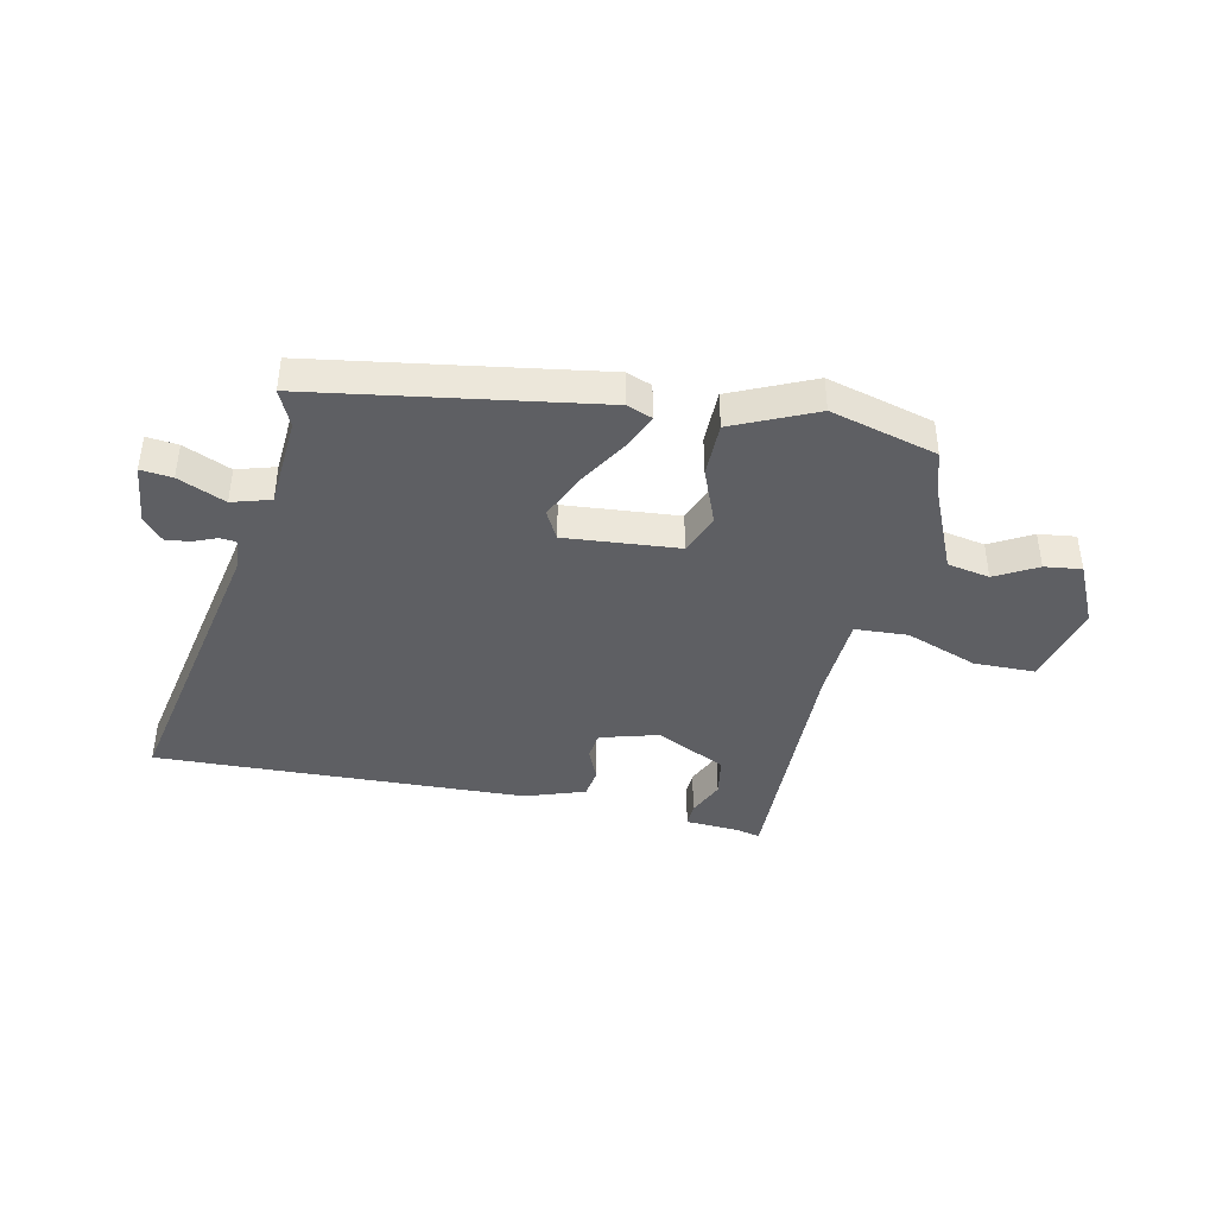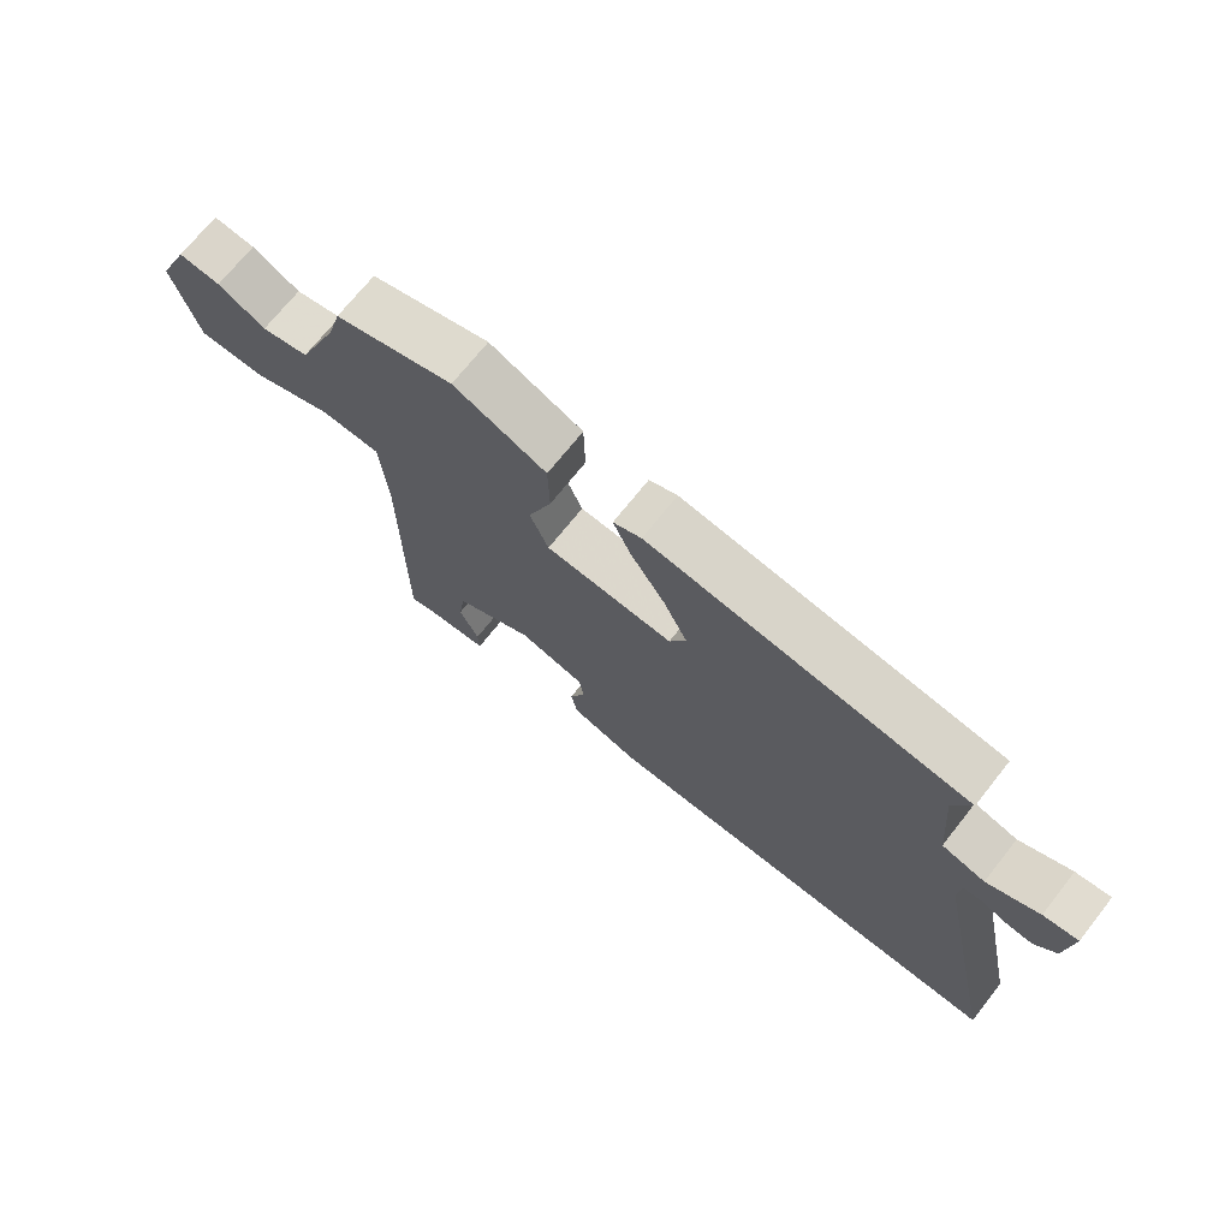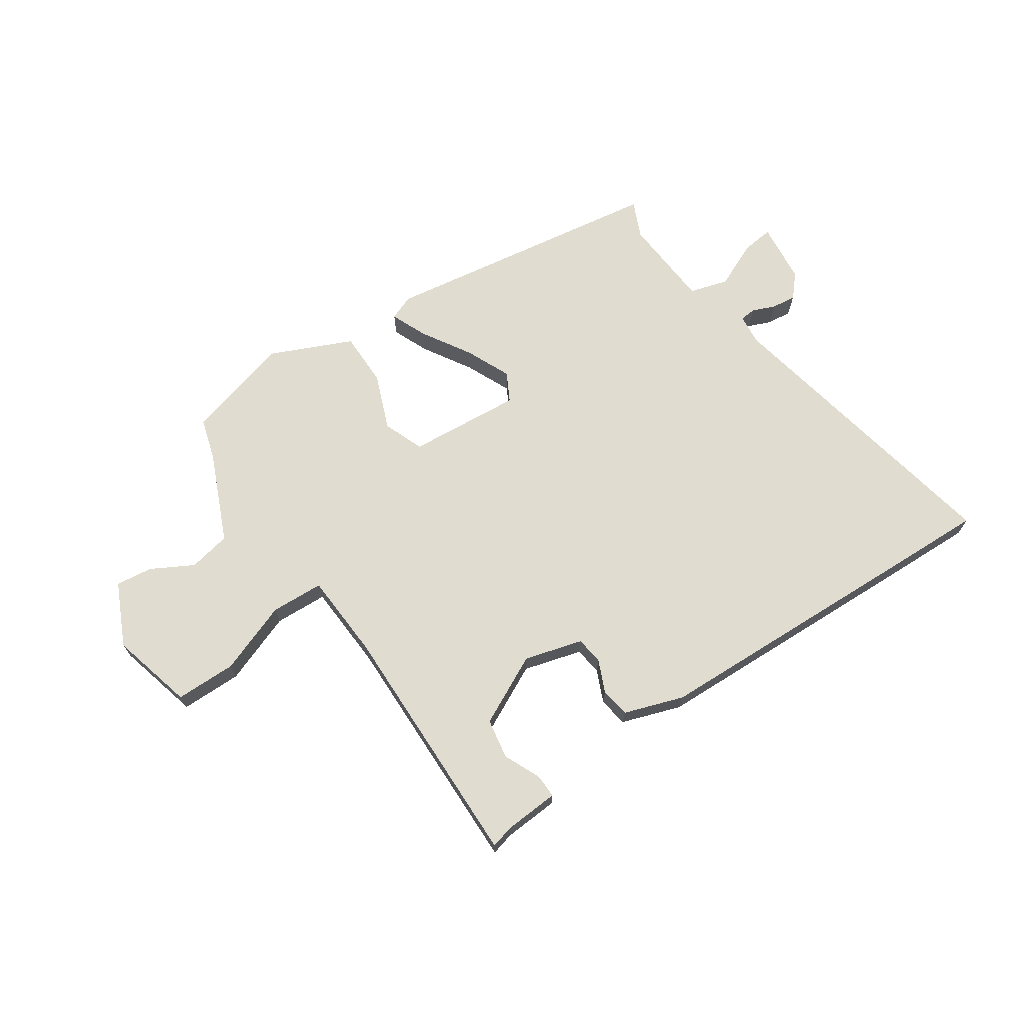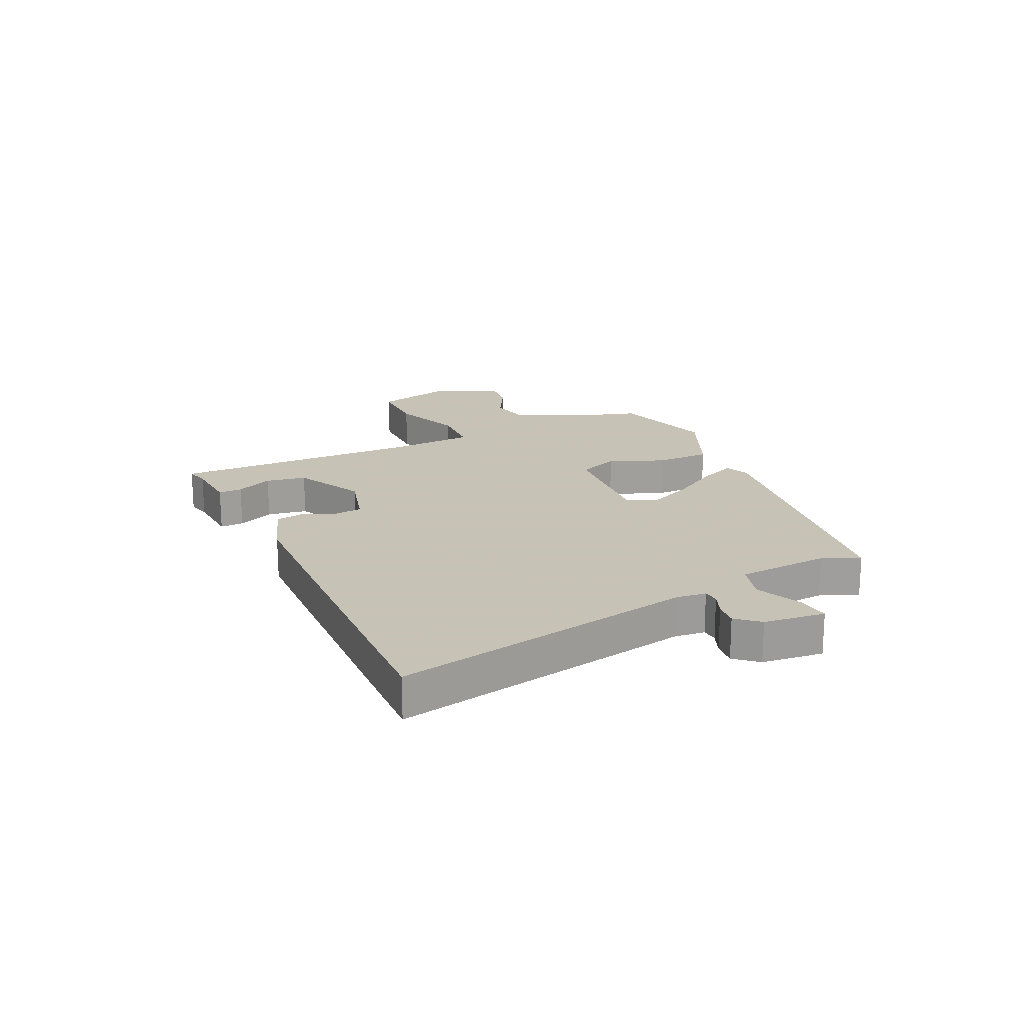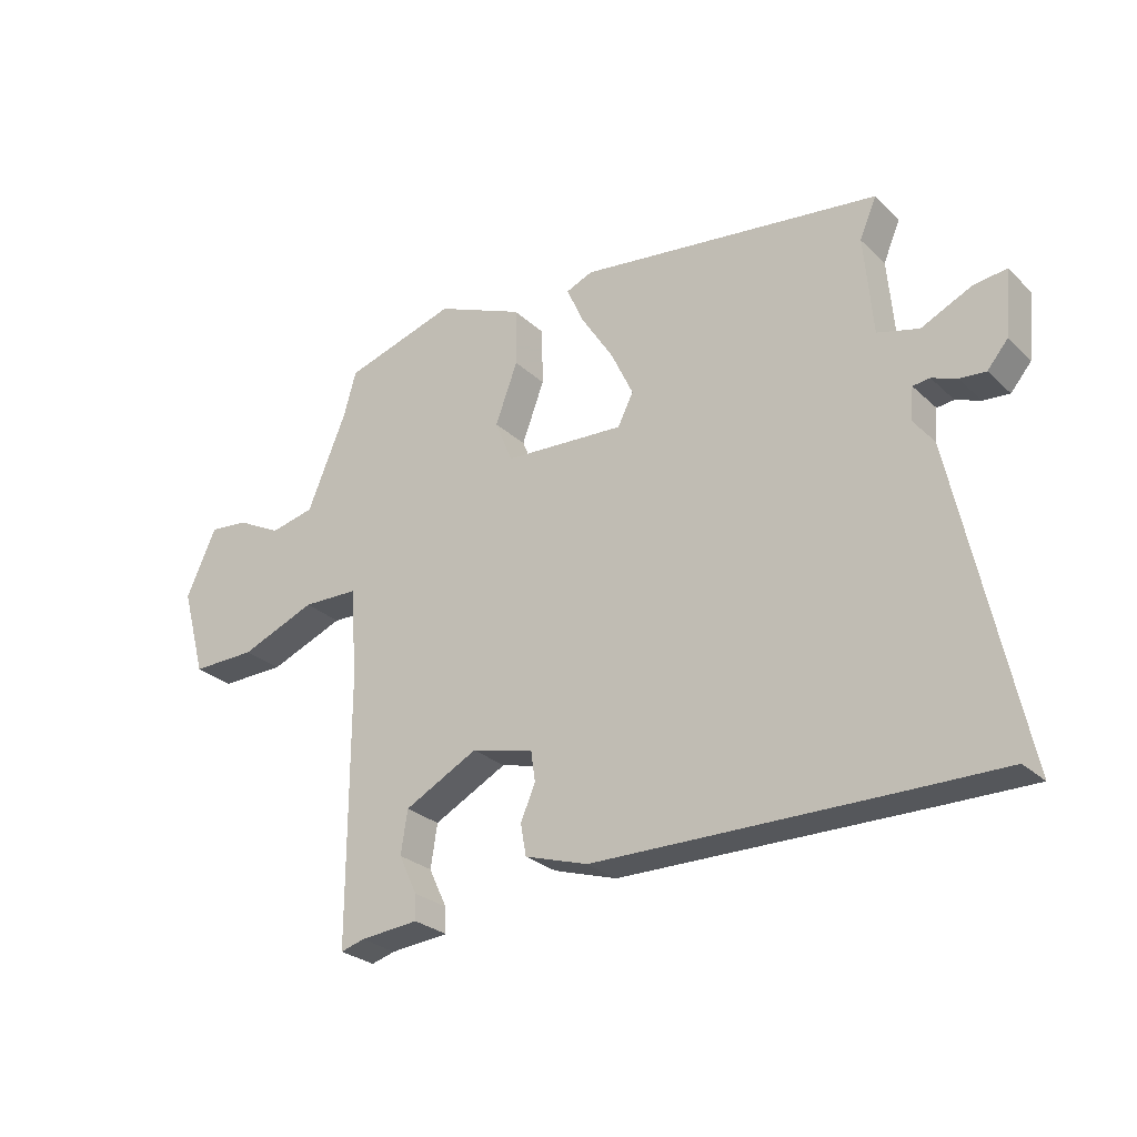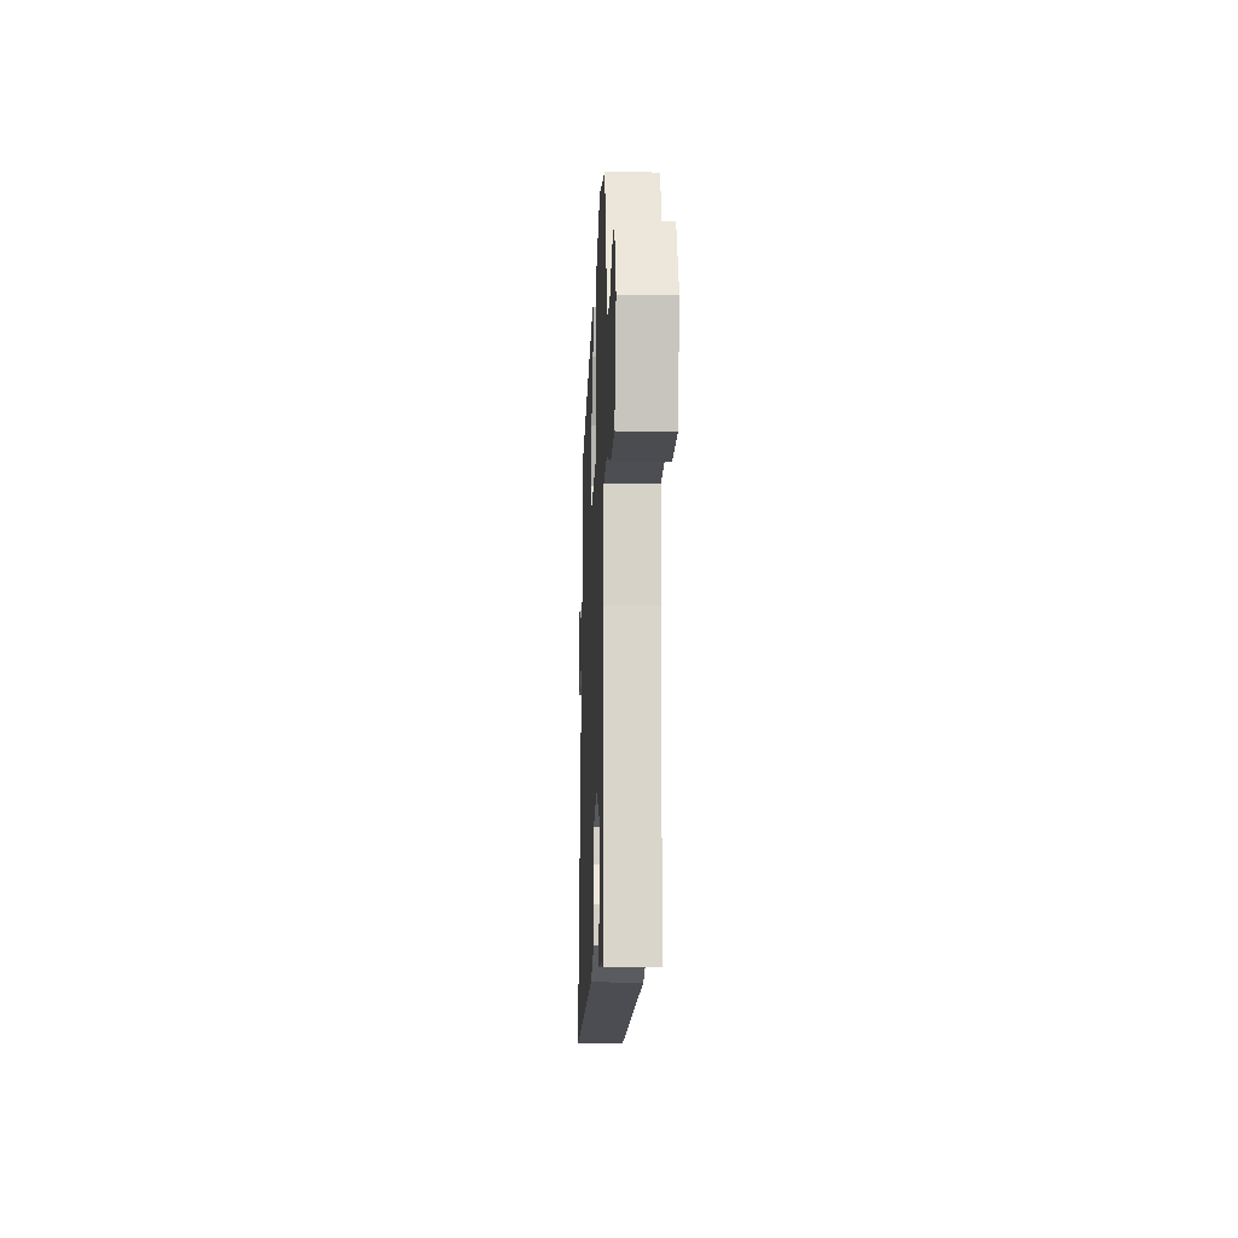
<metadata>
{"format":"obj","ext":"obj","renderer":"f3d","projection":"perspective","resolution":1024,"background":"white","views":[{"elev":-41.1,"azim":-11.0,"up":"+Y"},{"elev":71.0,"azim":-141.6,"up":"+Z"},{"elev":69.4,"azim":146.9,"up":"+Y"},{"elev":19.1,"azim":-114.2,"up":"+Y"},{"elev":-27.4,"azim":-144.3,"up":"+Z"},{"elev":-15.4,"azim":87.6,"up":"+Z"}]}
</metadata>
<code>
v 0.464 0.07 -0.531
v 0.424 0.07 -0.52
v 0.327 0.07 -0.512
v 0.329 0.07 -0.47
v 0.359 0.07 -0.406
v 0.348 0.07 -0.335
v 0.226 0.07 -0.272
v 0.123 0.07 -0.299
v 0.116 0.07 -0.348
v 0.14 0.07 -0.405
v 0.131 0.07 -0.457
v 0.026 0.07 -0.491
v -0.478 0.07 -0.5
v -0.627 0.07 -0.502
v -0.514 0.07 0.027
v -0.519 0.07 0.08
v -0.547 0.07 0.083
v -0.588 0.07 0.067
v -0.631 0.07 0.063
v -0.665 0.07 0.103
v -0.675 0.07 0.211
v -0.62 0.07 0.204
v -0.538 0.07 0.166
v -0.47 0.07 0.185
v -0.456 0.07 0.347
v -0.484 0.07 0.412
v 0.015 0.07 0.48
v 0.059 0.07 0.462
v 0.031 0.07 0.399
v -0.023 0.07 0.314
v -0.06 0.07 0.235
v -0.034 0.07 0.184
v 0.166 0.07 0.197
v 0.195 0.07 0.268
v 0.158 0.07 0.367
v 0.16 0.07 0.463
v 0.305 0.07 0.525
v 0.491 0.07 0.47
v 0.512 0.07 0.396
v 0.577 0.07 0.24
v 0.651 0.07 0.224
v 0.725 0.07 0.263
v 0.79 0.07 0.27
v 0.84 0.07 0.159
v 0.8 0.07 0.014
v 0.693 0.07 0.015
v 0.568 0.07 0.064
v 0.475 0.07 0.061
v 0.464 0.07 -0.091
v 0.464 0 -0.531
v 0.424 0 -0.52
v 0.327 0 -0.512
v 0.329 0 -0.47
v 0.359 0 -0.406
v 0.348 0 -0.335
v 0.226 0 -0.272
v 0.123 0 -0.299
v 0.116 0 -0.348
v 0.14 0 -0.405
v 0.131 0 -0.457
v 0.026 0 -0.491
v -0.478 0 -0.5
v -0.627 0 -0.502
v -0.514 0 0.027
v -0.519 0 0.08
v -0.547 0 0.083
v -0.588 0 0.067
v -0.631 0 0.063
v -0.665 0 0.103
v -0.675 0 0.211
v -0.62 0 0.204
v -0.538 0 0.166
v -0.47 0 0.185
v -0.456 0 0.347
v -0.484 0 0.412
v 0.015 0 0.48
v 0.059 0 0.462
v 0.031 0 0.399
v -0.023 0 0.314
v -0.06 0 0.235
v -0.034 0 0.184
v 0.166 0 0.197
v 0.195 0 0.268
v 0.158 0 0.367
v 0.16 0 0.463
v 0.305 0 0.525
v 0.491 0 0.47
v 0.512 0 0.396
v 0.577 0 0.24
v 0.651 0 0.224
v 0.725 0 0.263
v 0.79 0 0.27
v 0.84 0 0.159
v 0.8 0 0.014
v 0.693 0 0.015
v 0.568 0 0.064
v 0.475 0 0.061
v 0.464 0 -0.091
f 45 46 47
f 44 45 47
f 43 44 47
f 42 43 47
f 41 42 47
f 40 41 47 48
f 39 40 48
f 38 39 48
f 37 38 48
f 36 37 48
f 35 36 48
f 34 35 48
f 33 34 48 49
f 28 29 30
f 27 28 30
f 26 27 30
f 25 26 30
f 24 25 30 31
f 23 24 31 32
f 21 22 23
f 20 21 23
f 19 20 23
f 18 19 23
f 17 18 23
f 16 17 23 32
f 13 14 15
f 12 13 15
f 11 12 15
f 10 11 15
f 9 10 15
f 16 32 33
f 15 16 33
f 9 15 33
f 8 9 33
f 2 3 4 5
f 2 5 6
f 1 2 6
f 49 1 6
f 7 8 33 49
f 6 7 49
f 96 95 94
f 96 94 93
f 96 93 92
f 96 92 91
f 96 91 90
f 97 96 90 89
f 97 89 88
f 97 88 87
f 97 87 86
f 97 86 85
f 97 85 84
f 97 84 83
f 98 97 83 82
f 79 78 77
f 79 77 76
f 79 76 75
f 79 75 74
f 80 79 74 73
f 81 80 73 72
f 72 71 70
f 72 70 69
f 72 69 68
f 72 68 67
f 72 67 66
f 81 72 66 65
f 64 63 62
f 64 62 61
f 64 61 60
f 64 60 59
f 64 59 58
f 82 81 65
f 82 65 64
f 82 64 58
f 82 58 57
f 54 53 52 51
f 55 54 51
f 55 51 50
f 55 50 98
f 98 82 57 56
f 98 56 55
f 1 50 51 2
f 2 51 52 3
f 3 52 53 4
f 4 53 54 5
f 5 54 55 6
f 6 55 56 7
f 7 56 57 8
f 8 57 58 9
f 9 58 59 10
f 10 59 60 11
f 11 60 61 12
f 12 61 62 13
f 13 62 63 14
f 14 63 64 15
f 15 64 65 16
f 16 65 66 17
f 17 66 67 18
f 18 67 68 19
f 19 68 69 20
f 20 69 70 21
f 21 70 71 22
f 22 71 72 23
f 23 72 73 24
f 24 73 74 25
f 25 74 75 26
f 26 75 76 27
f 27 76 77 28
f 28 77 78 29
f 29 78 79 30
f 30 79 80 31
f 31 80 81 32
f 32 81 82 33
f 33 82 83 34
f 34 83 84 35
f 35 84 85 36
f 36 85 86 37
f 37 86 87 38
f 38 87 88 39
f 39 88 89 40
f 40 89 90 41
f 41 90 91 42
f 42 91 92 43
f 43 92 93 44
f 44 93 94 45
f 45 94 95 46
f 46 95 96 47
f 47 96 97 48
f 48 97 98 49
f 49 98 50 1

</code>
